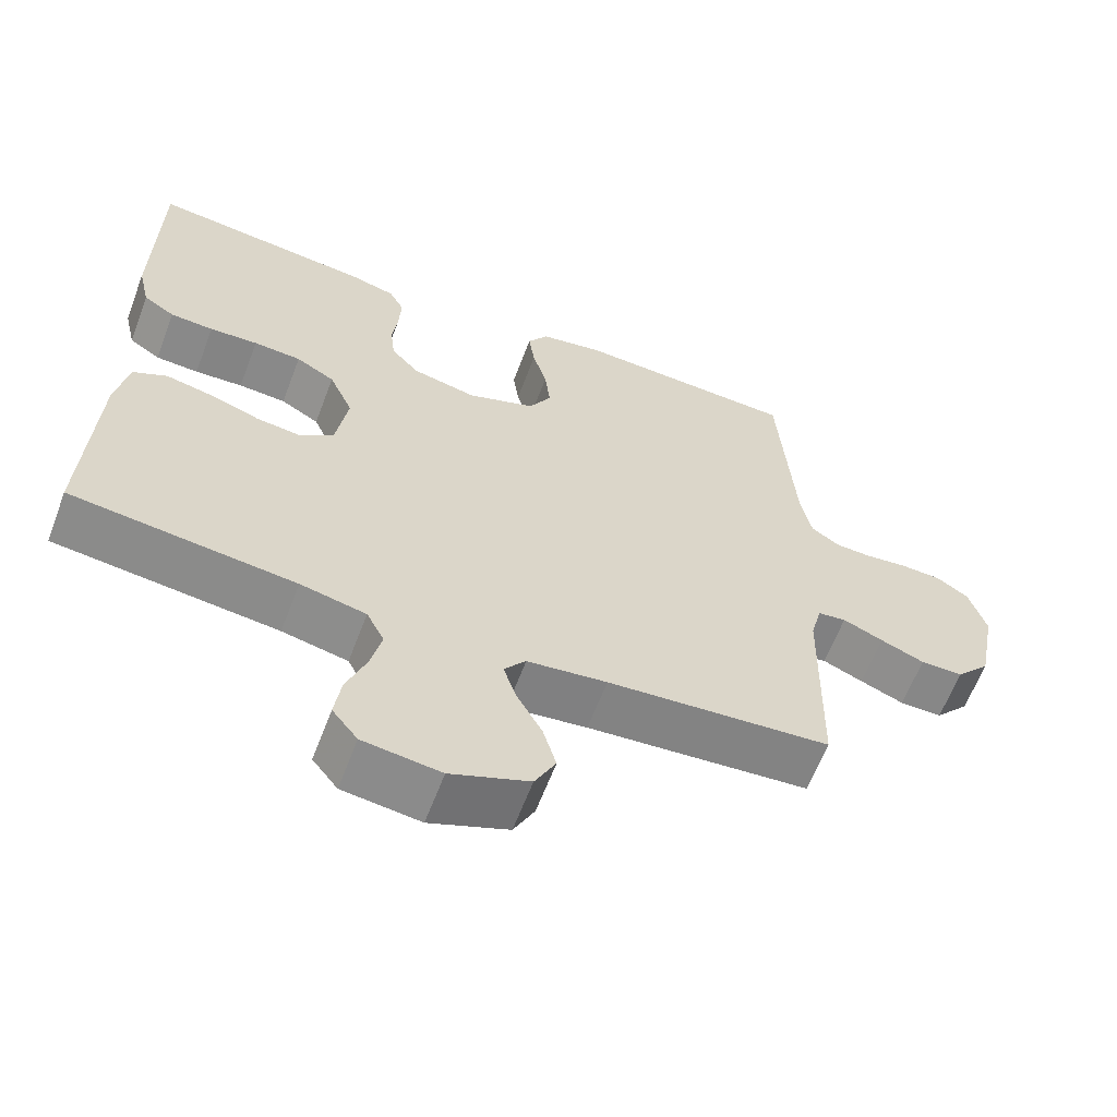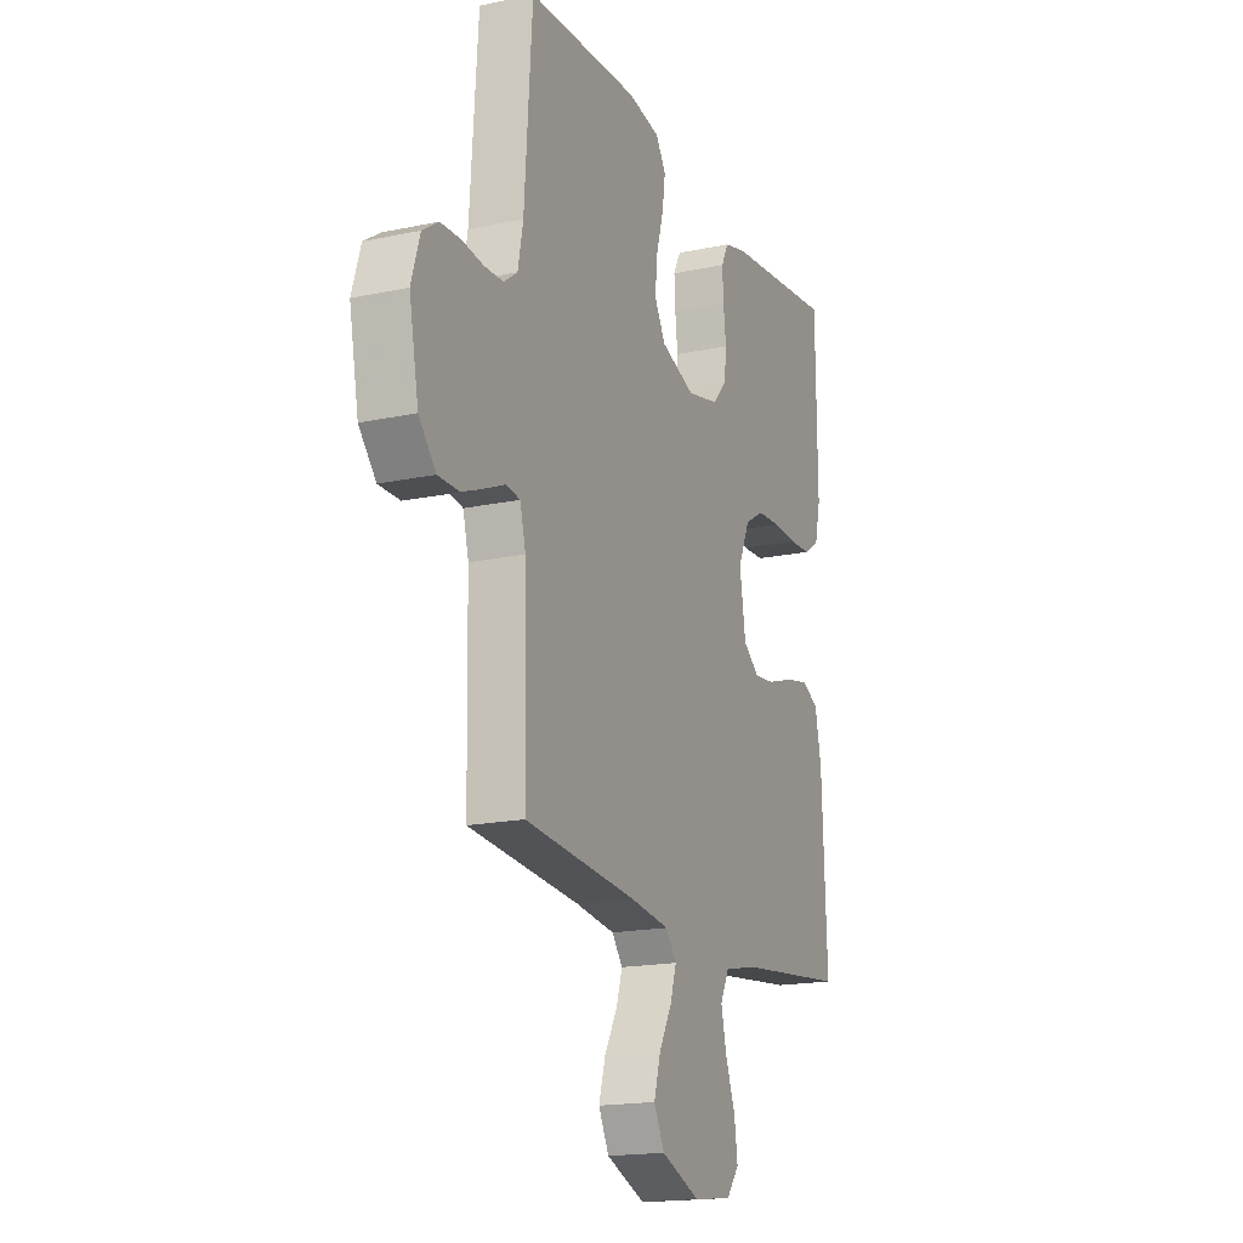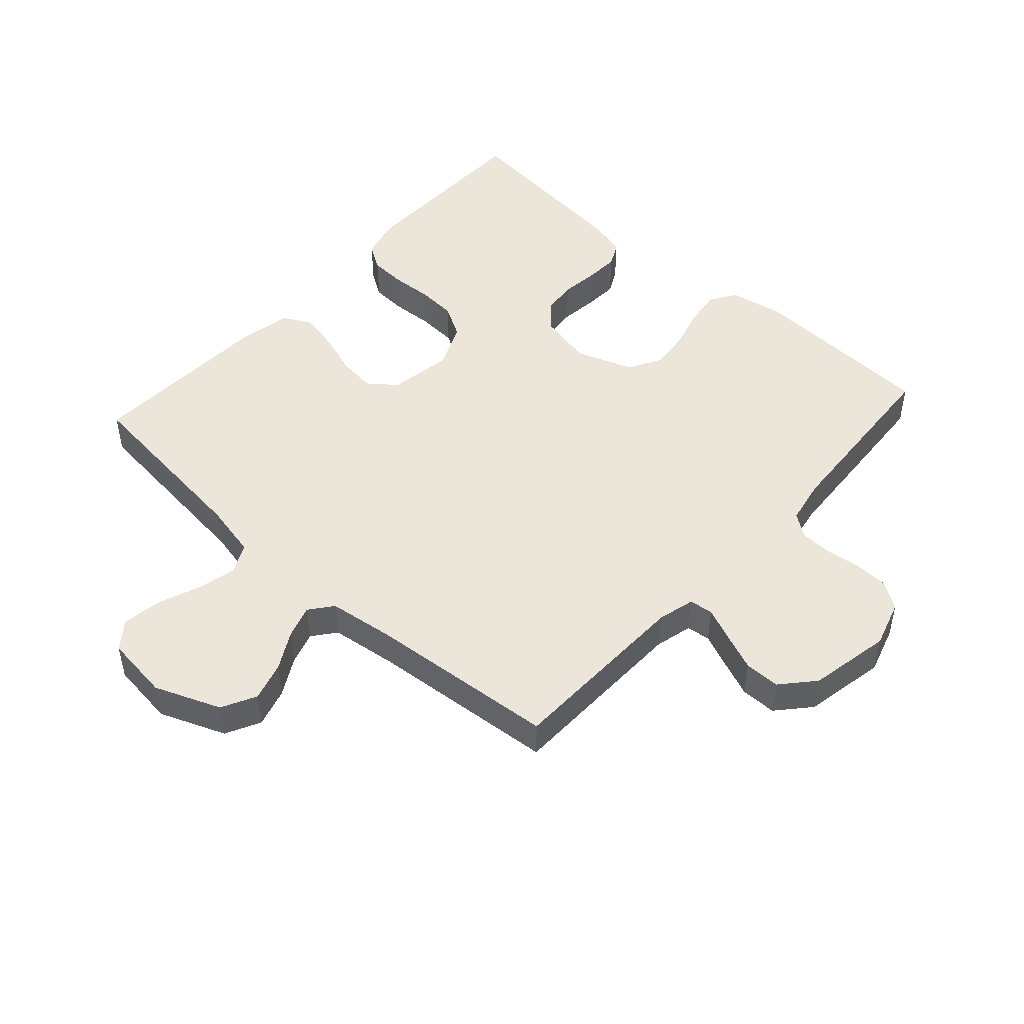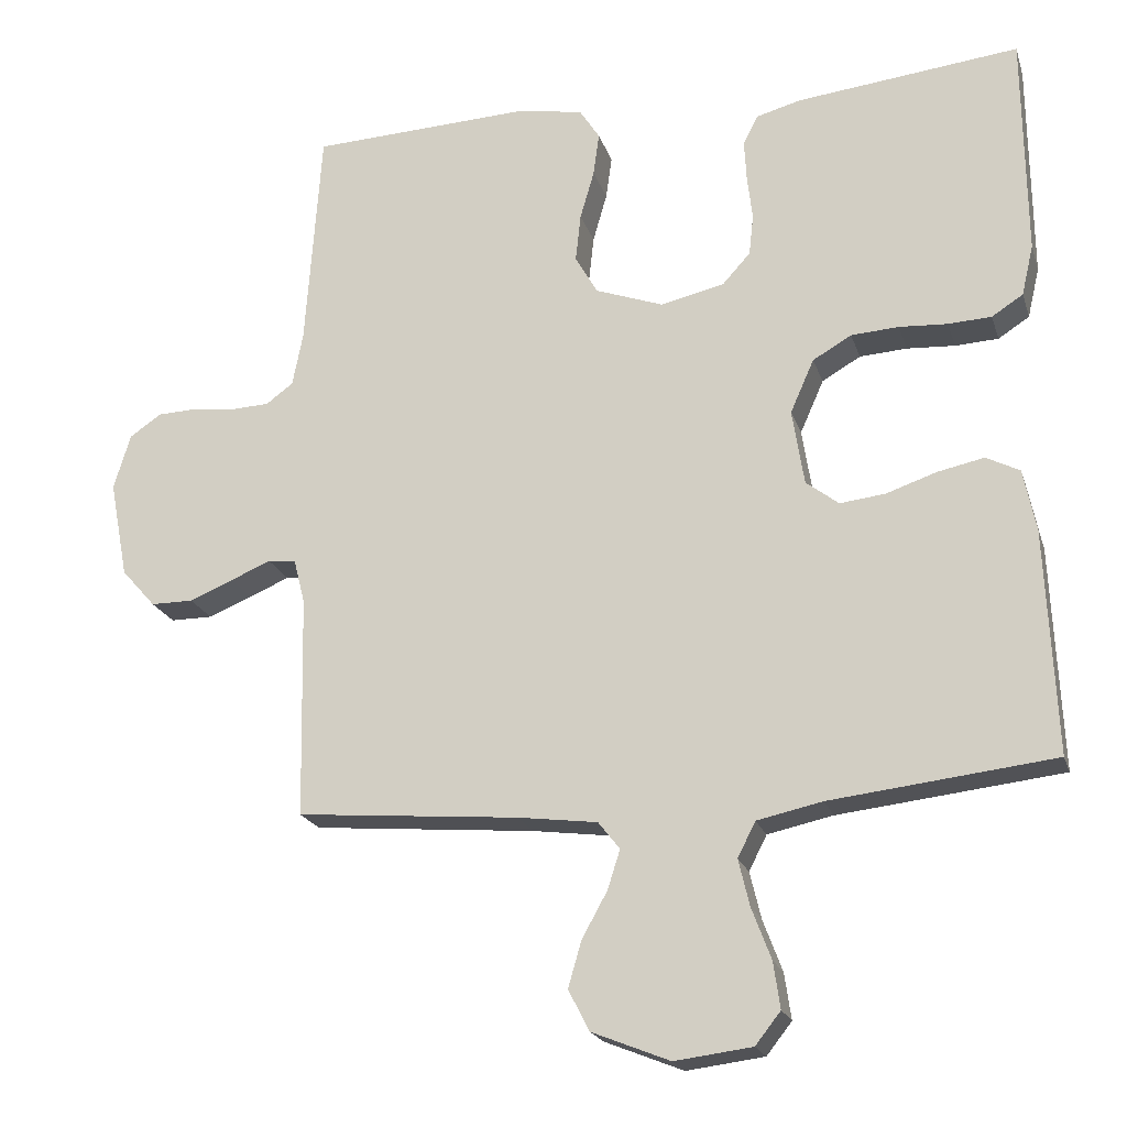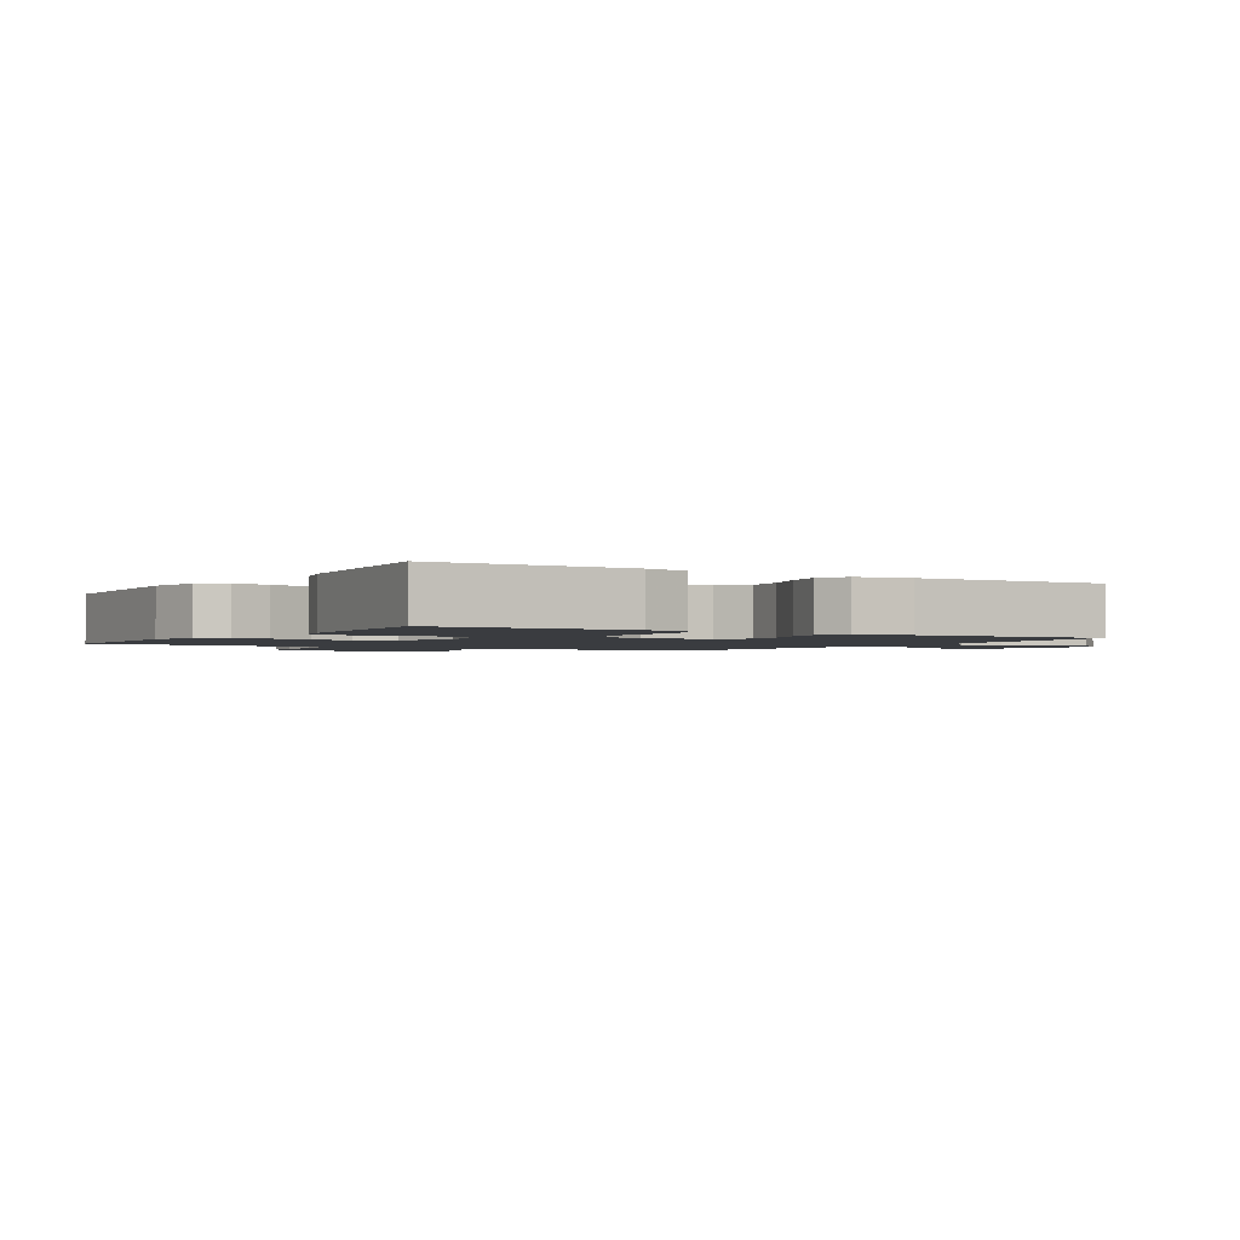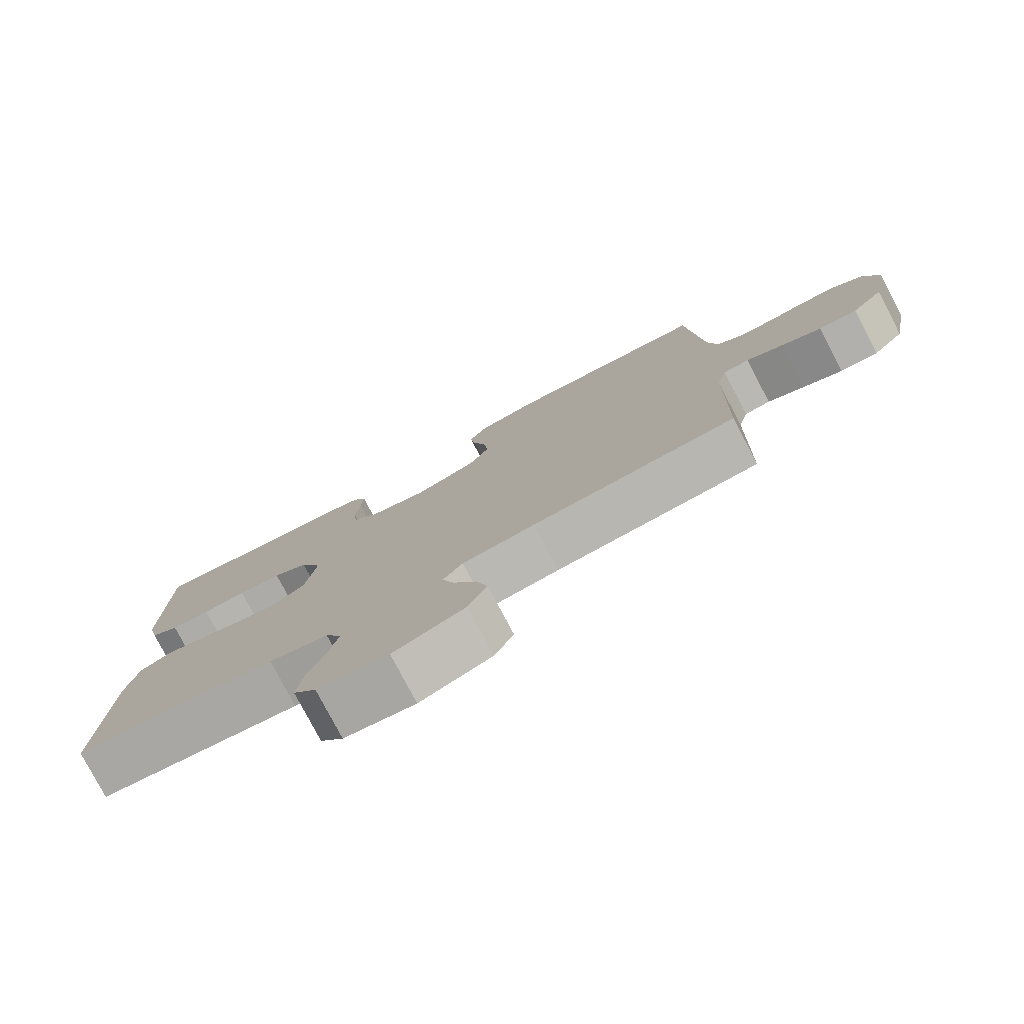
<metadata>
{"format":"obj","ext":"obj","renderer":"f3d","projection":"perspective","resolution":1024,"background":"white","views":[{"elev":-62.4,"azim":159.2,"up":"+Z"},{"elev":-17.7,"azim":-67.2,"up":"+Z"},{"elev":48.2,"azim":-137.9,"up":"+Y"},{"elev":-20.5,"azim":15.6,"up":"+Z"},{"elev":-1.8,"azim":58.3,"up":"+Y"},{"elev":-78.6,"azim":-152.3,"up":"+Z"}]}
</metadata>
<code>
v -0.5 0.07 -0.5
v -0.506 0.07 -0.2
v -0.521 0.07 -0.141
v -0.559 0.07 -0.136
v -0.613 0.07 -0.159
v -0.672 0.07 -0.183
v -0.729 0.07 -0.183
v -0.775 0.07 -0.131
v -0.8 0.07 0
v -0.777 0.07 0.075
v -0.734 0.07 0.104
v -0.679 0.07 0.106
v -0.623 0.07 0.099
v -0.572 0.07 0.101
v -0.535 0.07 0.128
v -0.521 0.07 0.2
v -0.5 0.07 0.5
v -0.2 0.07 0.513
v -0.114 0.07 0.497
v -0.087 0.07 0.455
v -0.095 0.07 0.397
v -0.114 0.07 0.331
v -0.121 0.07 0.267
v -0.091 0.07 0.214
v 0 0.07 0.181
v 0.086 0.07 0.2
v 0.124 0.07 0.242
v 0.13 0.07 0.297
v 0.123 0.07 0.357
v 0.12 0.07 0.412
v 0.14 0.07 0.451
v 0.2 0.07 0.467
v 0.5 0.07 0.5
v 0.503 0.07 0.2
v 0.487 0.07 0.132
v 0.445 0.07 0.105
v 0.387 0.07 0.102
v 0.322 0.07 0.106
v 0.258 0.07 0.102
v 0.206 0.07 0.072
v 0.174 0.07 0
v 0.19 0.07 -0.102
v 0.234 0.07 -0.136
v 0.295 0.07 -0.129
v 0.363 0.07 -0.106
v 0.425 0.07 -0.093
v 0.47 0.07 -0.116
v 0.487 0.07 -0.2
v 0.5 0.07 -0.5
v 0.2 0.07 -0.534
v 0.112 0.07 -0.553
v 0.088 0.07 -0.6
v 0.103 0.07 -0.663
v 0.129 0.07 -0.732
v 0.138 0.07 -0.794
v 0.104 0.07 -0.837
v 0 0.07 -0.85
v -0.105 0.07 -0.808
v -0.133 0.07 -0.753
v -0.115 0.07 -0.691
v -0.081 0.07 -0.63
v -0.064 0.07 -0.577
v -0.093 0.07 -0.54
v -0.2 0.07 -0.526
v -0.5 0 -0.5
v -0.506 0 -0.2
v -0.521 0 -0.141
v -0.559 0 -0.136
v -0.613 0 -0.159
v -0.672 0 -0.183
v -0.729 0 -0.183
v -0.775 0 -0.131
v -0.8 0 0
v -0.777 0 0.075
v -0.734 0 0.104
v -0.679 0 0.106
v -0.623 0 0.099
v -0.572 0 0.101
v -0.535 0 0.128
v -0.521 0 0.2
v -0.5 0 0.5
v -0.2 0 0.513
v -0.114 0 0.497
v -0.087 0 0.455
v -0.095 0 0.397
v -0.114 0 0.331
v -0.121 0 0.267
v -0.091 0 0.214
v 0 0 0.181
v 0.086 0 0.2
v 0.124 0 0.242
v 0.13 0 0.297
v 0.123 0 0.357
v 0.12 0 0.412
v 0.14 0 0.451
v 0.2 0 0.467
v 0.5 0 0.5
v 0.503 0 0.2
v 0.487 0 0.132
v 0.445 0 0.105
v 0.387 0 0.102
v 0.322 0 0.106
v 0.258 0 0.102
v 0.206 0 0.072
v 0.174 0 0
v 0.19 0 -0.102
v 0.234 0 -0.136
v 0.295 0 -0.129
v 0.363 0 -0.106
v 0.425 0 -0.093
v 0.47 0 -0.116
v 0.487 0 -0.2
v 0.5 0 -0.5
v 0.2 0 -0.534
v 0.112 0 -0.553
v 0.088 0 -0.6
v 0.103 0 -0.663
v 0.129 0 -0.732
v 0.138 0 -0.794
v 0.104 0 -0.837
v 0 0 -0.85
v -0.105 0 -0.808
v -0.133 0 -0.753
v -0.115 0 -0.691
v -0.081 0 -0.63
v -0.064 0 -0.577
v -0.093 0 -0.54
v -0.2 0 -0.526
f 59 60 61
f 58 59 61
f 57 58 61
f 56 57 61
f 55 56 61
f 54 55 61
f 53 54 61
f 52 53 61 62
f 51 52 62 63
f 48 49 50
f 47 48 50
f 46 47 50
f 45 46 50
f 44 45 50
f 51 63 64
f 50 51 64
f 44 50 64
f 43 44 64
f 36 37 38
f 35 36 38
f 34 35 38
f 33 34 38
f 32 33 38
f 31 32 38
f 30 31 38
f 29 30 38
f 28 29 38
f 27 28 38 39
f 26 27 39 40
f 20 21 22
f 19 20 22
f 18 19 22
f 17 18 22
f 16 17 22
f 15 16 22 23
f 14 15 23 24
f 11 12 13
f 10 11 13
f 9 10 13
f 8 9 13
f 7 8 13
f 6 7 13
f 5 6 13
f 4 5 13
f 3 4 13 14
f 14 24 25
f 3 14 25
f 2 3 25
f 64 1 2
f 43 64 2
f 42 43 2
f 2 25 26
f 42 2 26
f 41 42 26
f 26 40 41
f 125 124 123
f 125 123 122
f 125 122 121
f 125 121 120
f 125 120 119
f 125 119 118
f 125 118 117
f 126 125 117 116
f 127 126 116 115
f 114 113 112
f 114 112 111
f 114 111 110
f 114 110 109
f 114 109 108
f 128 127 115
f 128 115 114
f 128 114 108
f 128 108 107
f 102 101 100
f 102 100 99
f 102 99 98
f 102 98 97
f 102 97 96
f 102 96 95
f 102 95 94
f 102 94 93
f 102 93 92
f 103 102 92 91
f 104 103 91 90
f 86 85 84
f 86 84 83
f 86 83 82
f 86 82 81
f 86 81 80
f 87 86 80 79
f 88 87 79 78
f 77 76 75
f 77 75 74
f 77 74 73
f 77 73 72
f 77 72 71
f 77 71 70
f 77 70 69
f 77 69 68
f 78 77 68 67
f 89 88 78
f 89 78 67
f 89 67 66
f 66 65 128
f 66 128 107
f 66 107 106
f 90 89 66
f 90 66 106
f 90 106 105
f 105 104 90
f 1 65 66 2
f 2 66 67 3
f 3 67 68 4
f 4 68 69 5
f 5 69 70 6
f 6 70 71 7
f 7 71 72 8
f 8 72 73 9
f 9 73 74 10
f 10 74 75 11
f 11 75 76 12
f 12 76 77 13
f 13 77 78 14
f 14 78 79 15
f 15 79 80 16
f 16 80 81 17
f 17 81 82 18
f 18 82 83 19
f 19 83 84 20
f 20 84 85 21
f 21 85 86 22
f 22 86 87 23
f 23 87 88 24
f 24 88 89 25
f 25 89 90 26
f 26 90 91 27
f 27 91 92 28
f 28 92 93 29
f 29 93 94 30
f 30 94 95 31
f 31 95 96 32
f 32 96 97 33
f 33 97 98 34
f 34 98 99 35
f 35 99 100 36
f 36 100 101 37
f 37 101 102 38
f 38 102 103 39
f 39 103 104 40
f 40 104 105 41
f 41 105 106 42
f 42 106 107 43
f 43 107 108 44
f 44 108 109 45
f 45 109 110 46
f 46 110 111 47
f 47 111 112 48
f 48 112 113 49
f 49 113 114 50
f 50 114 115 51
f 51 115 116 52
f 52 116 117 53
f 53 117 118 54
f 54 118 119 55
f 55 119 120 56
f 56 120 121 57
f 57 121 122 58
f 58 122 123 59
f 59 123 124 60
f 60 124 125 61
f 61 125 126 62
f 62 126 127 63
f 63 127 128 64
f 64 128 65 1

</code>
